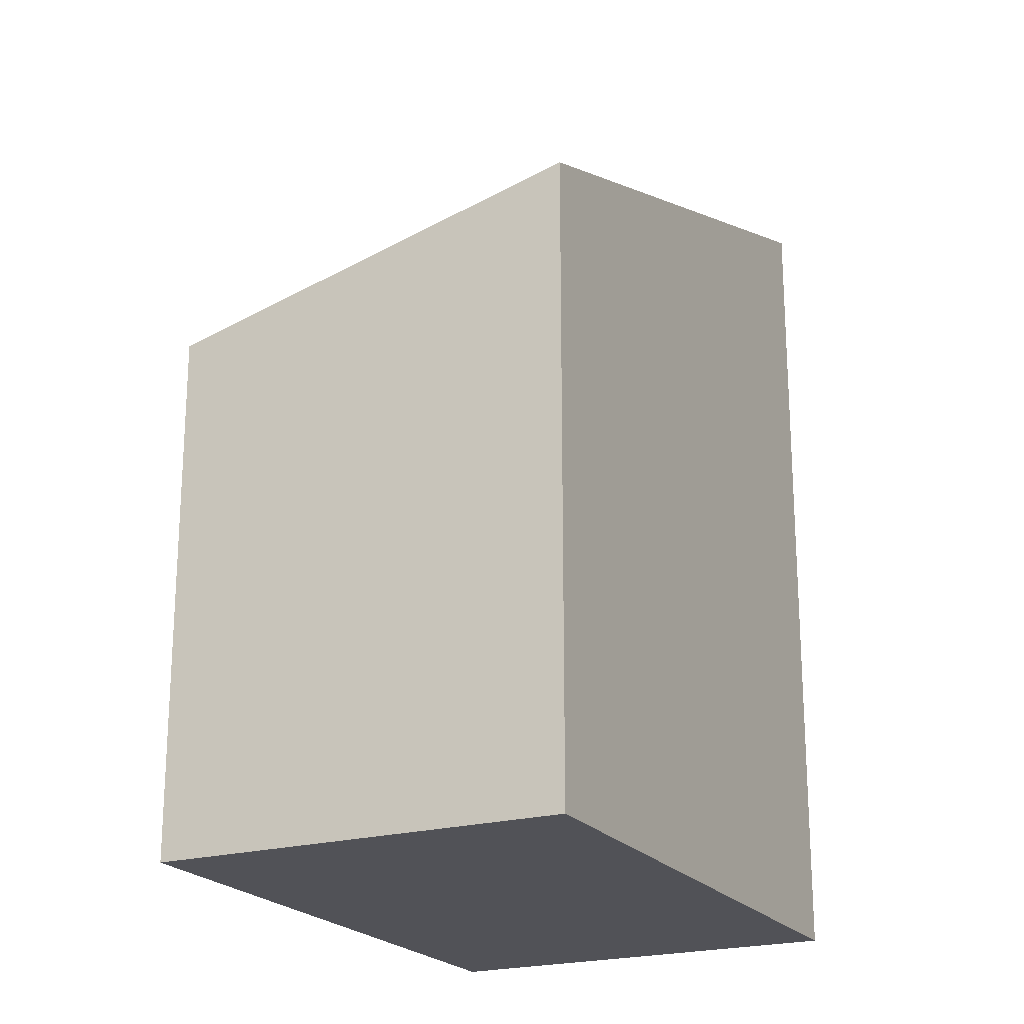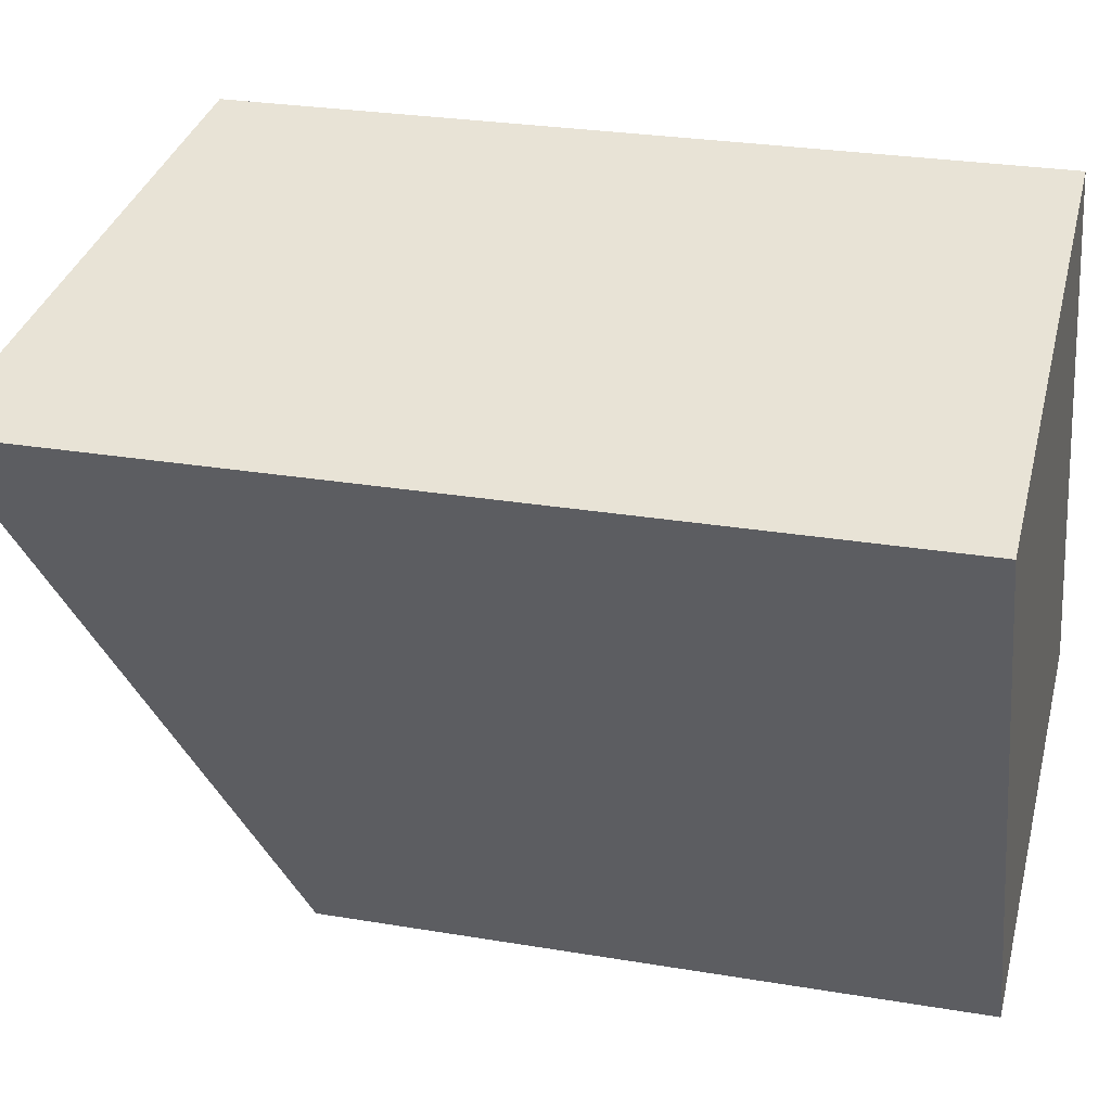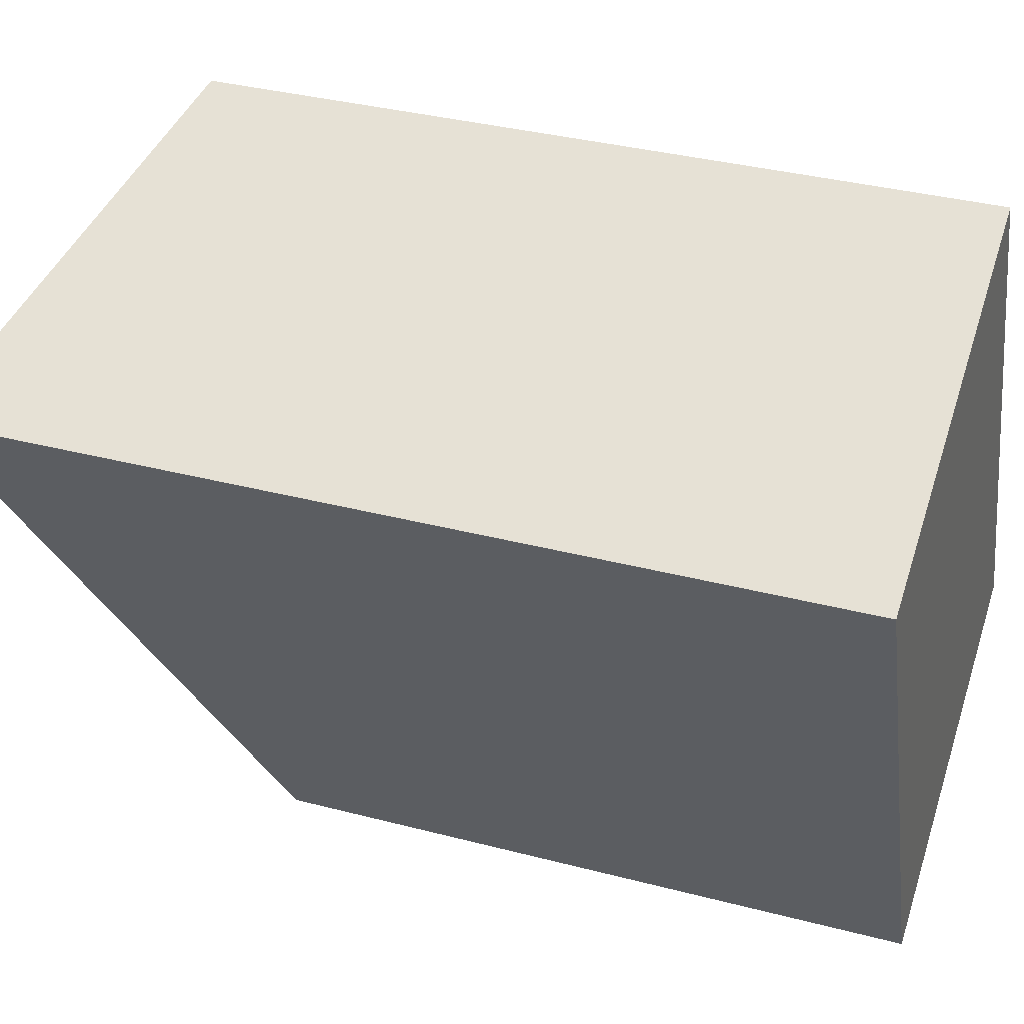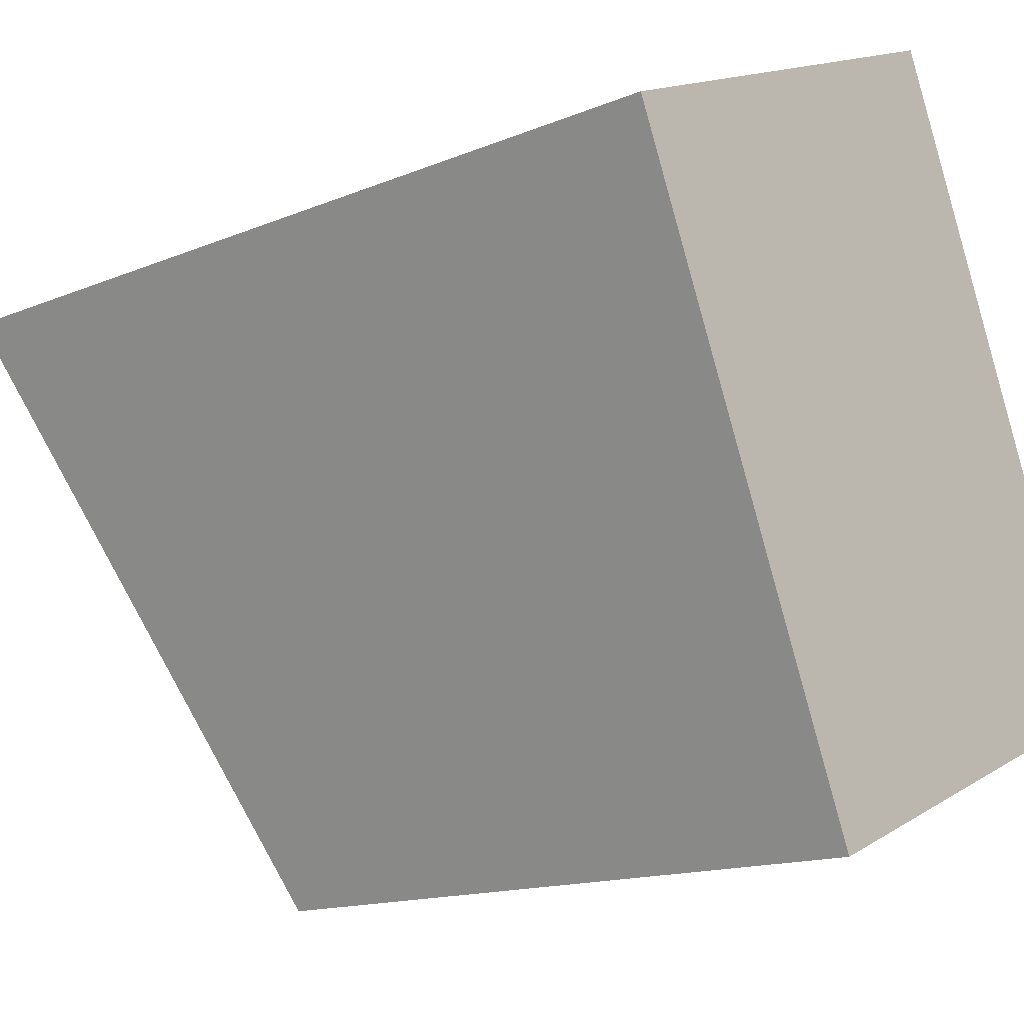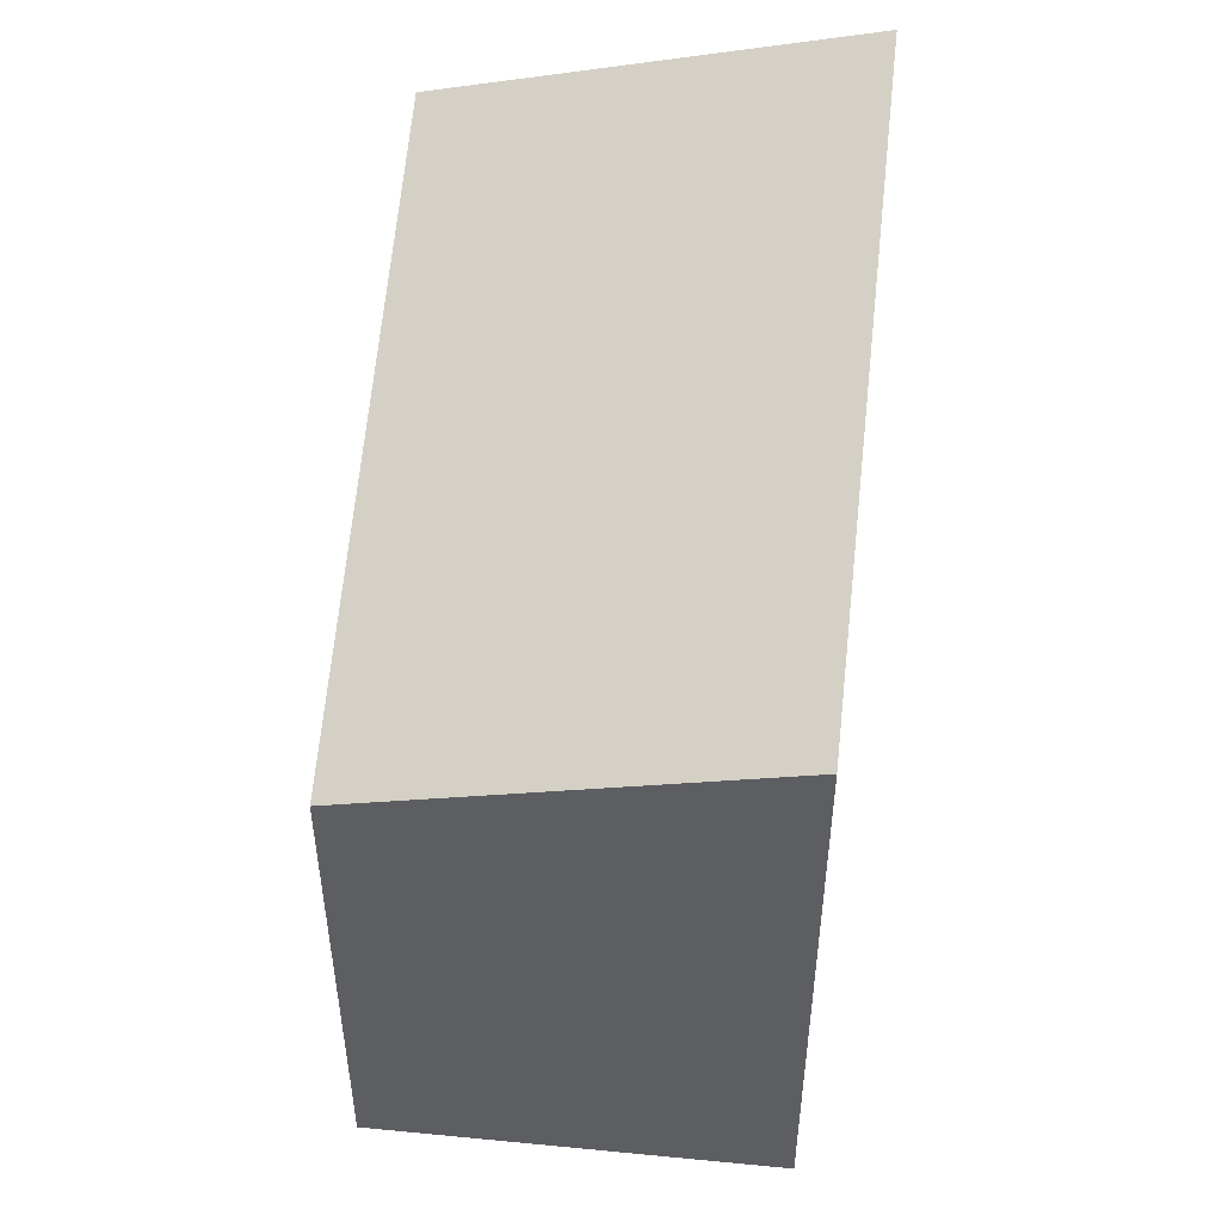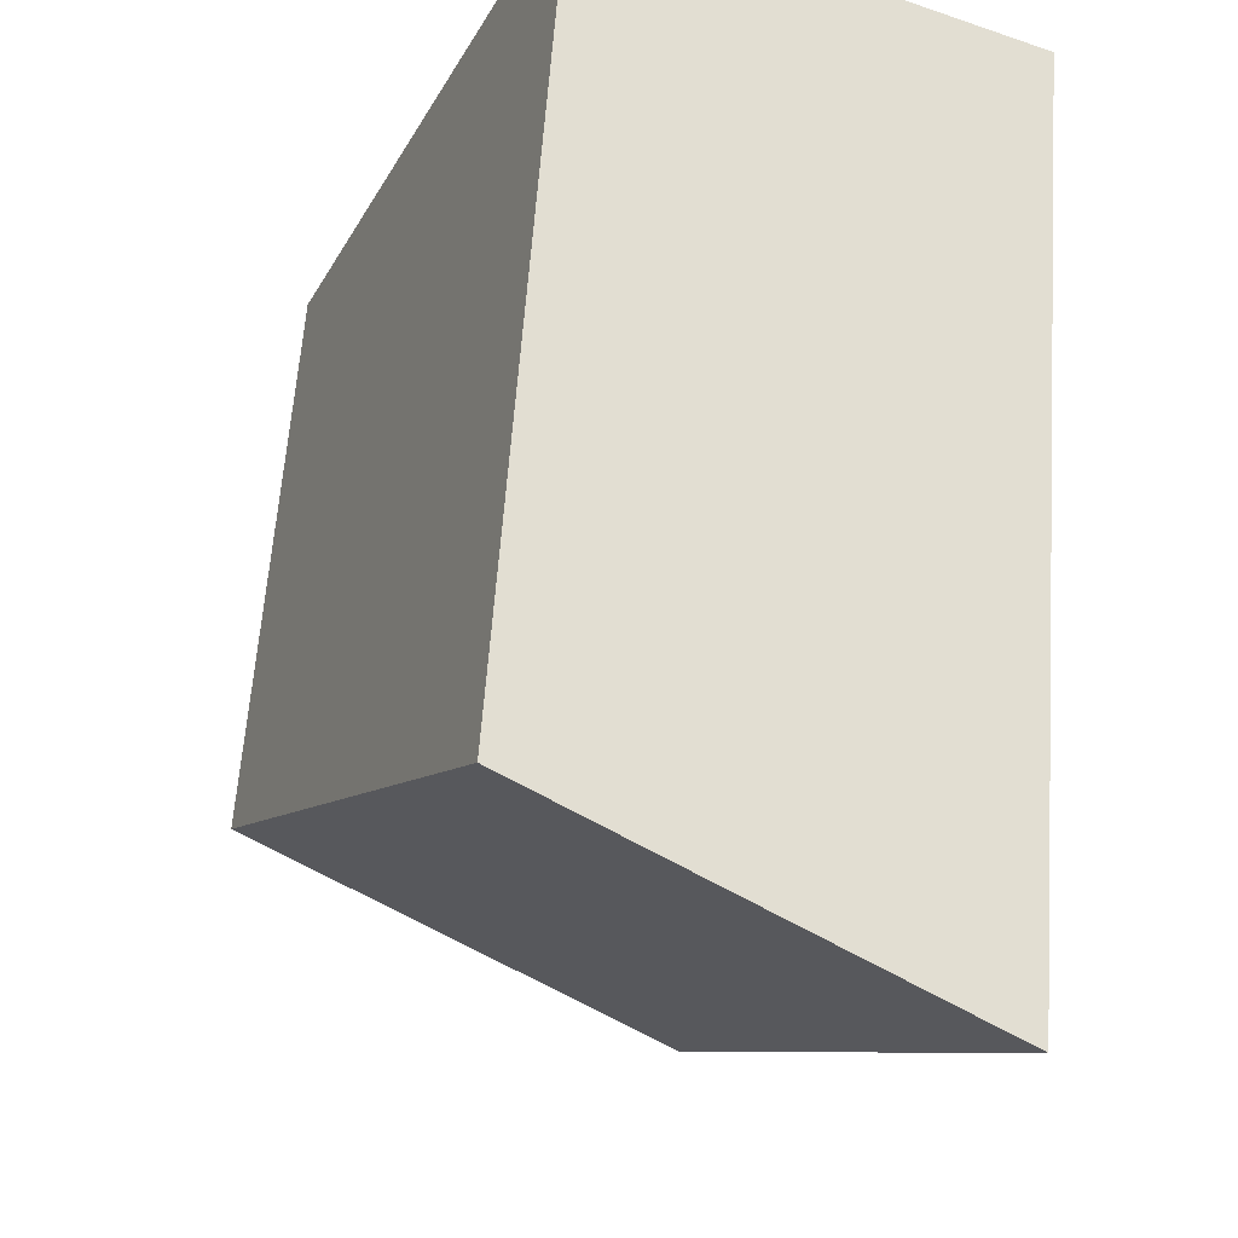
<metadata>
{"format":"obj","ext":"obj","renderer":"f3d","projection":"perspective","resolution":1024,"background":"white","views":[{"elev":-21.5,"azim":3.4,"up":"+Z"},{"elev":26.8,"azim":104.8,"up":"+Y"},{"elev":35.0,"azim":109.3,"up":"+Y"},{"elev":-14.4,"azim":132.4,"up":"+Y"},{"elev":51.0,"azim":-17.0,"up":"+Z"},{"elev":60.6,"azim":4.1,"up":"+Y"}]}
</metadata>
<code>
v -2447 -94.47 3.053
v -2449 -93.69 2.547
v -2448 -90.94 3.557
v -2446 -91.72 4.063
v -2449 -93.69 2.547
v -2447 -94.47 3.053
v -2447 -94.47 0
v -2449 -93.69 0
v -2448 -90.94 3.557
v -2449 -93.69 2.547
v -2449 -93.69 0
v -2448 -90.94 0
v -2446 -91.72 4.063
v -2448 -90.94 3.557
v -2448 -90.94 0
v -2446 -91.72 0
v -2447 -94.47 3.053
v -2446 -91.72 4.063
v -2446 -91.72 0
v -2447 -94.47 0
v -2447 -94.47 0
v -2449 -93.69 0
v -2448 -90.94 0
v -2446 -91.72 0
f 2 3 4 1
f 6 7 8 5
f 10 11 12 9
f 14 15 16 13
f 18 19 20 17
f 22 23 24 21

</code>
